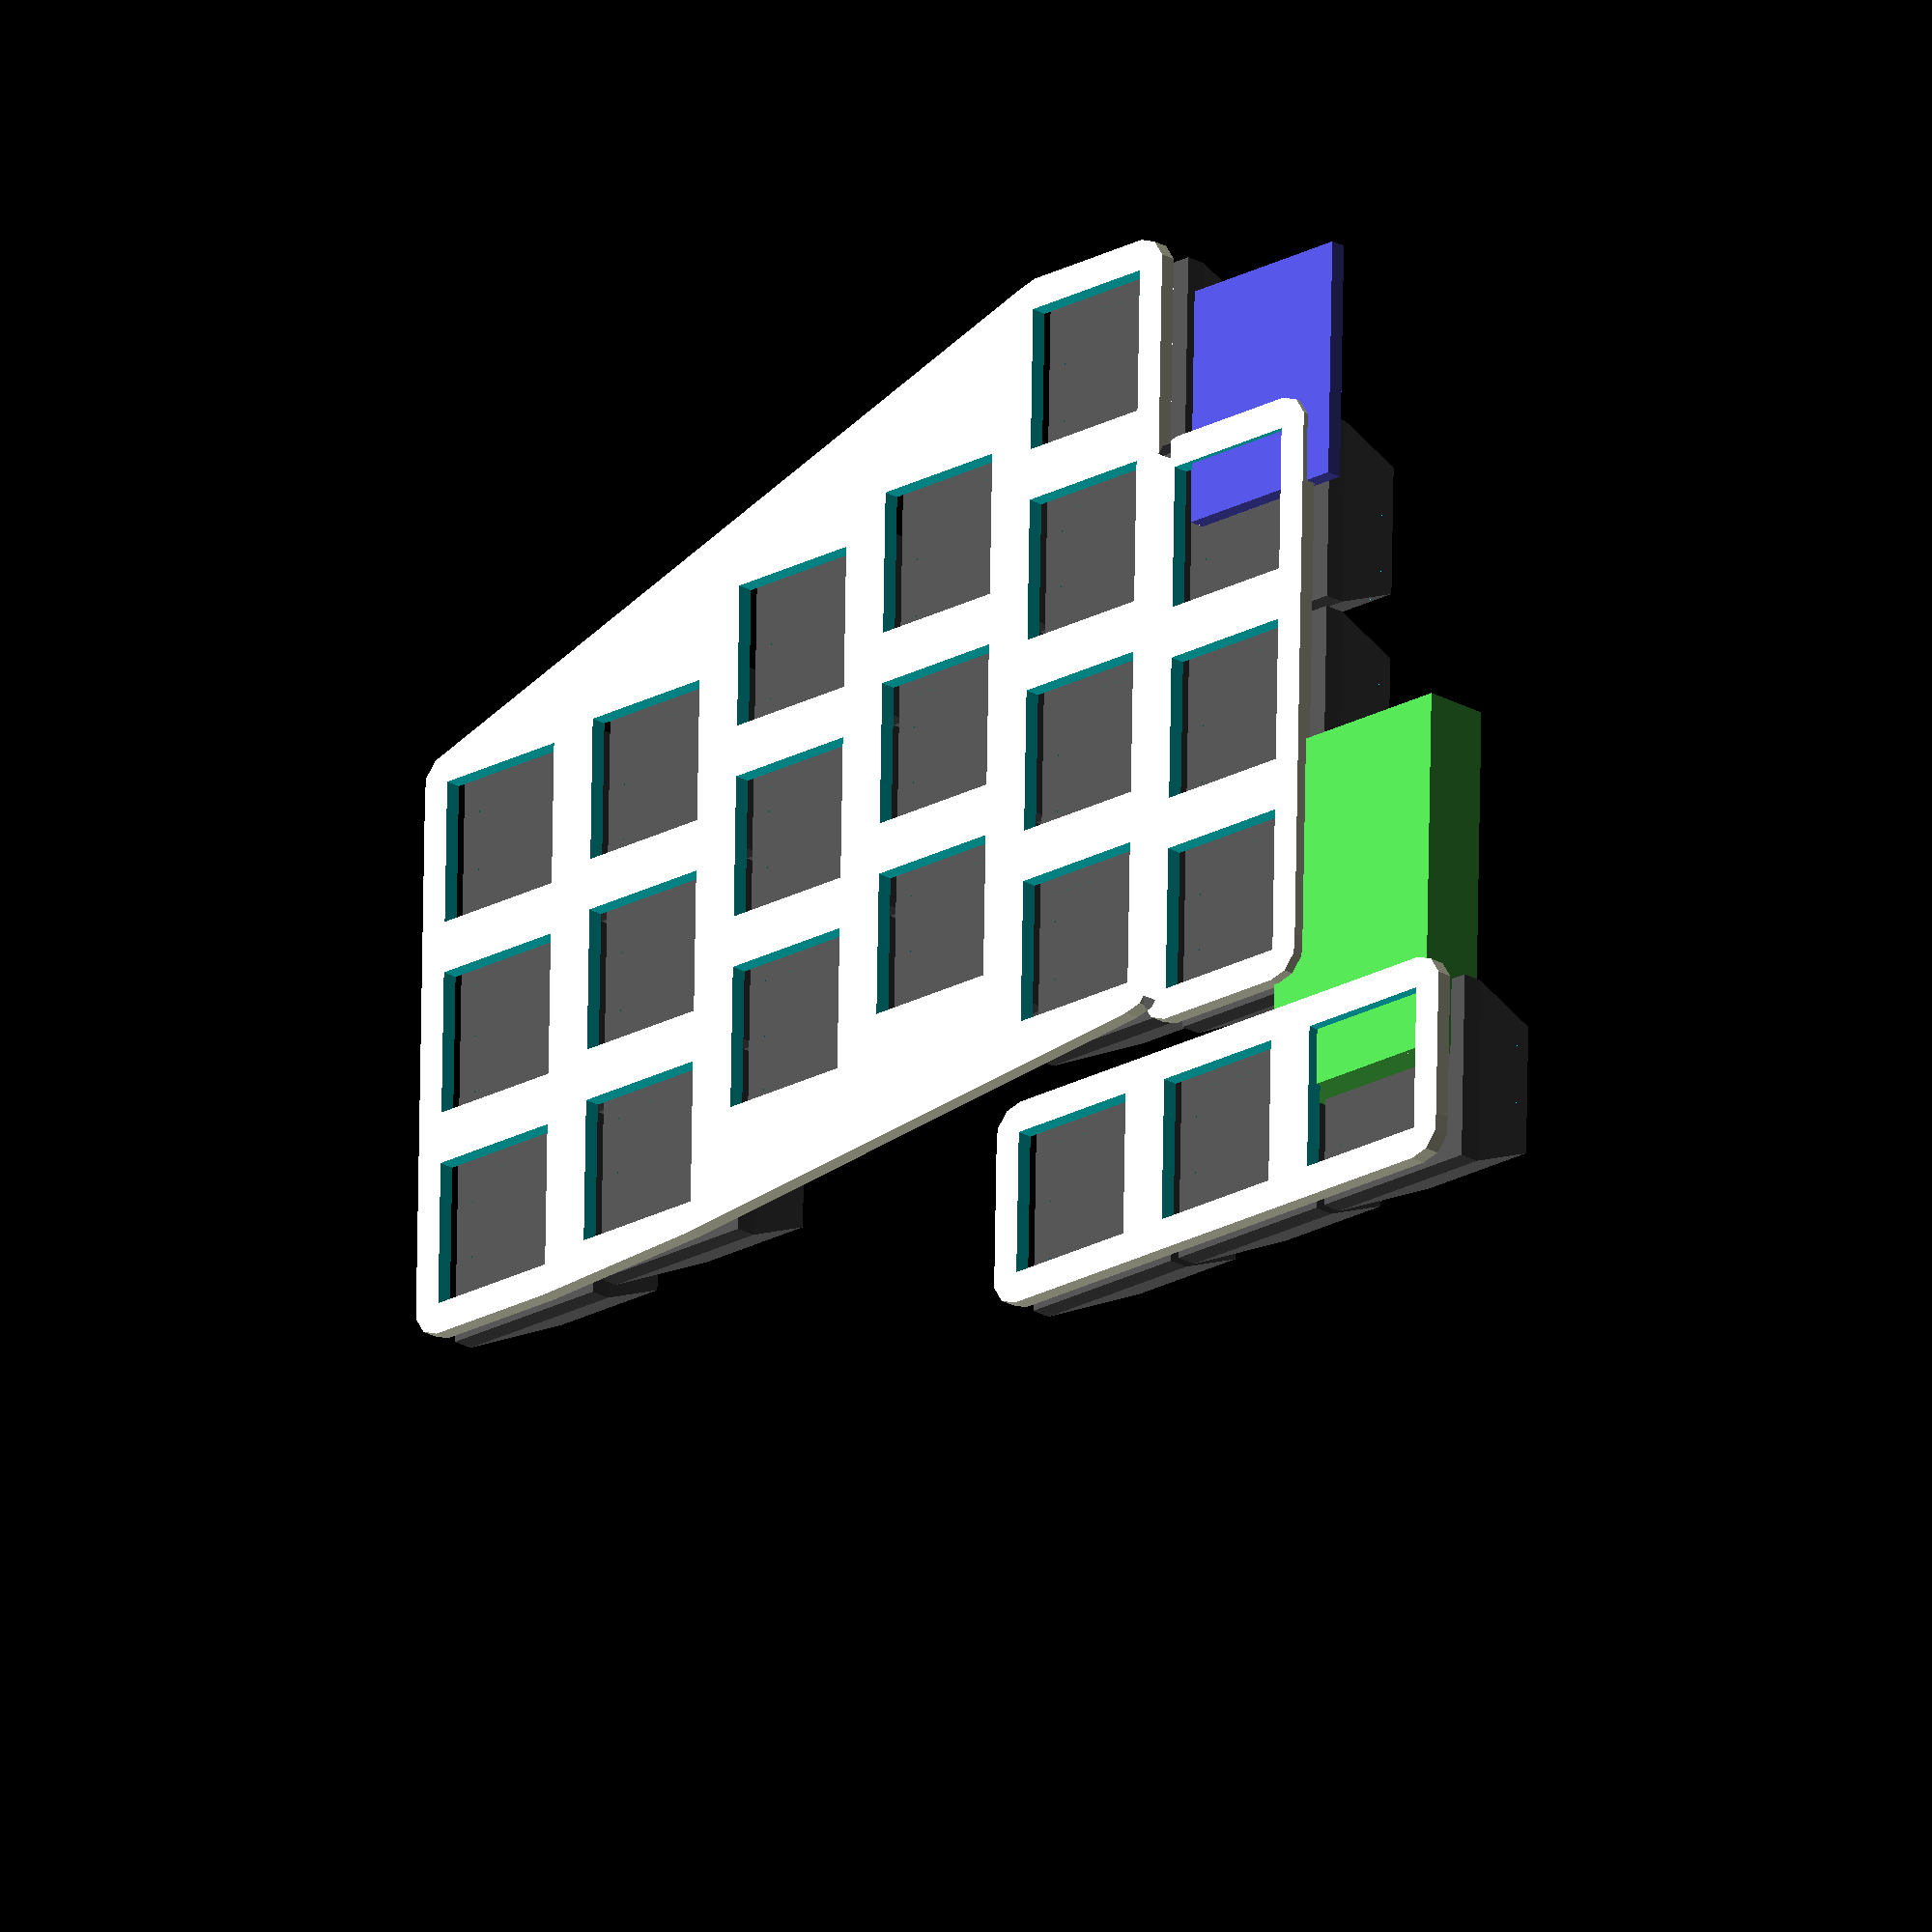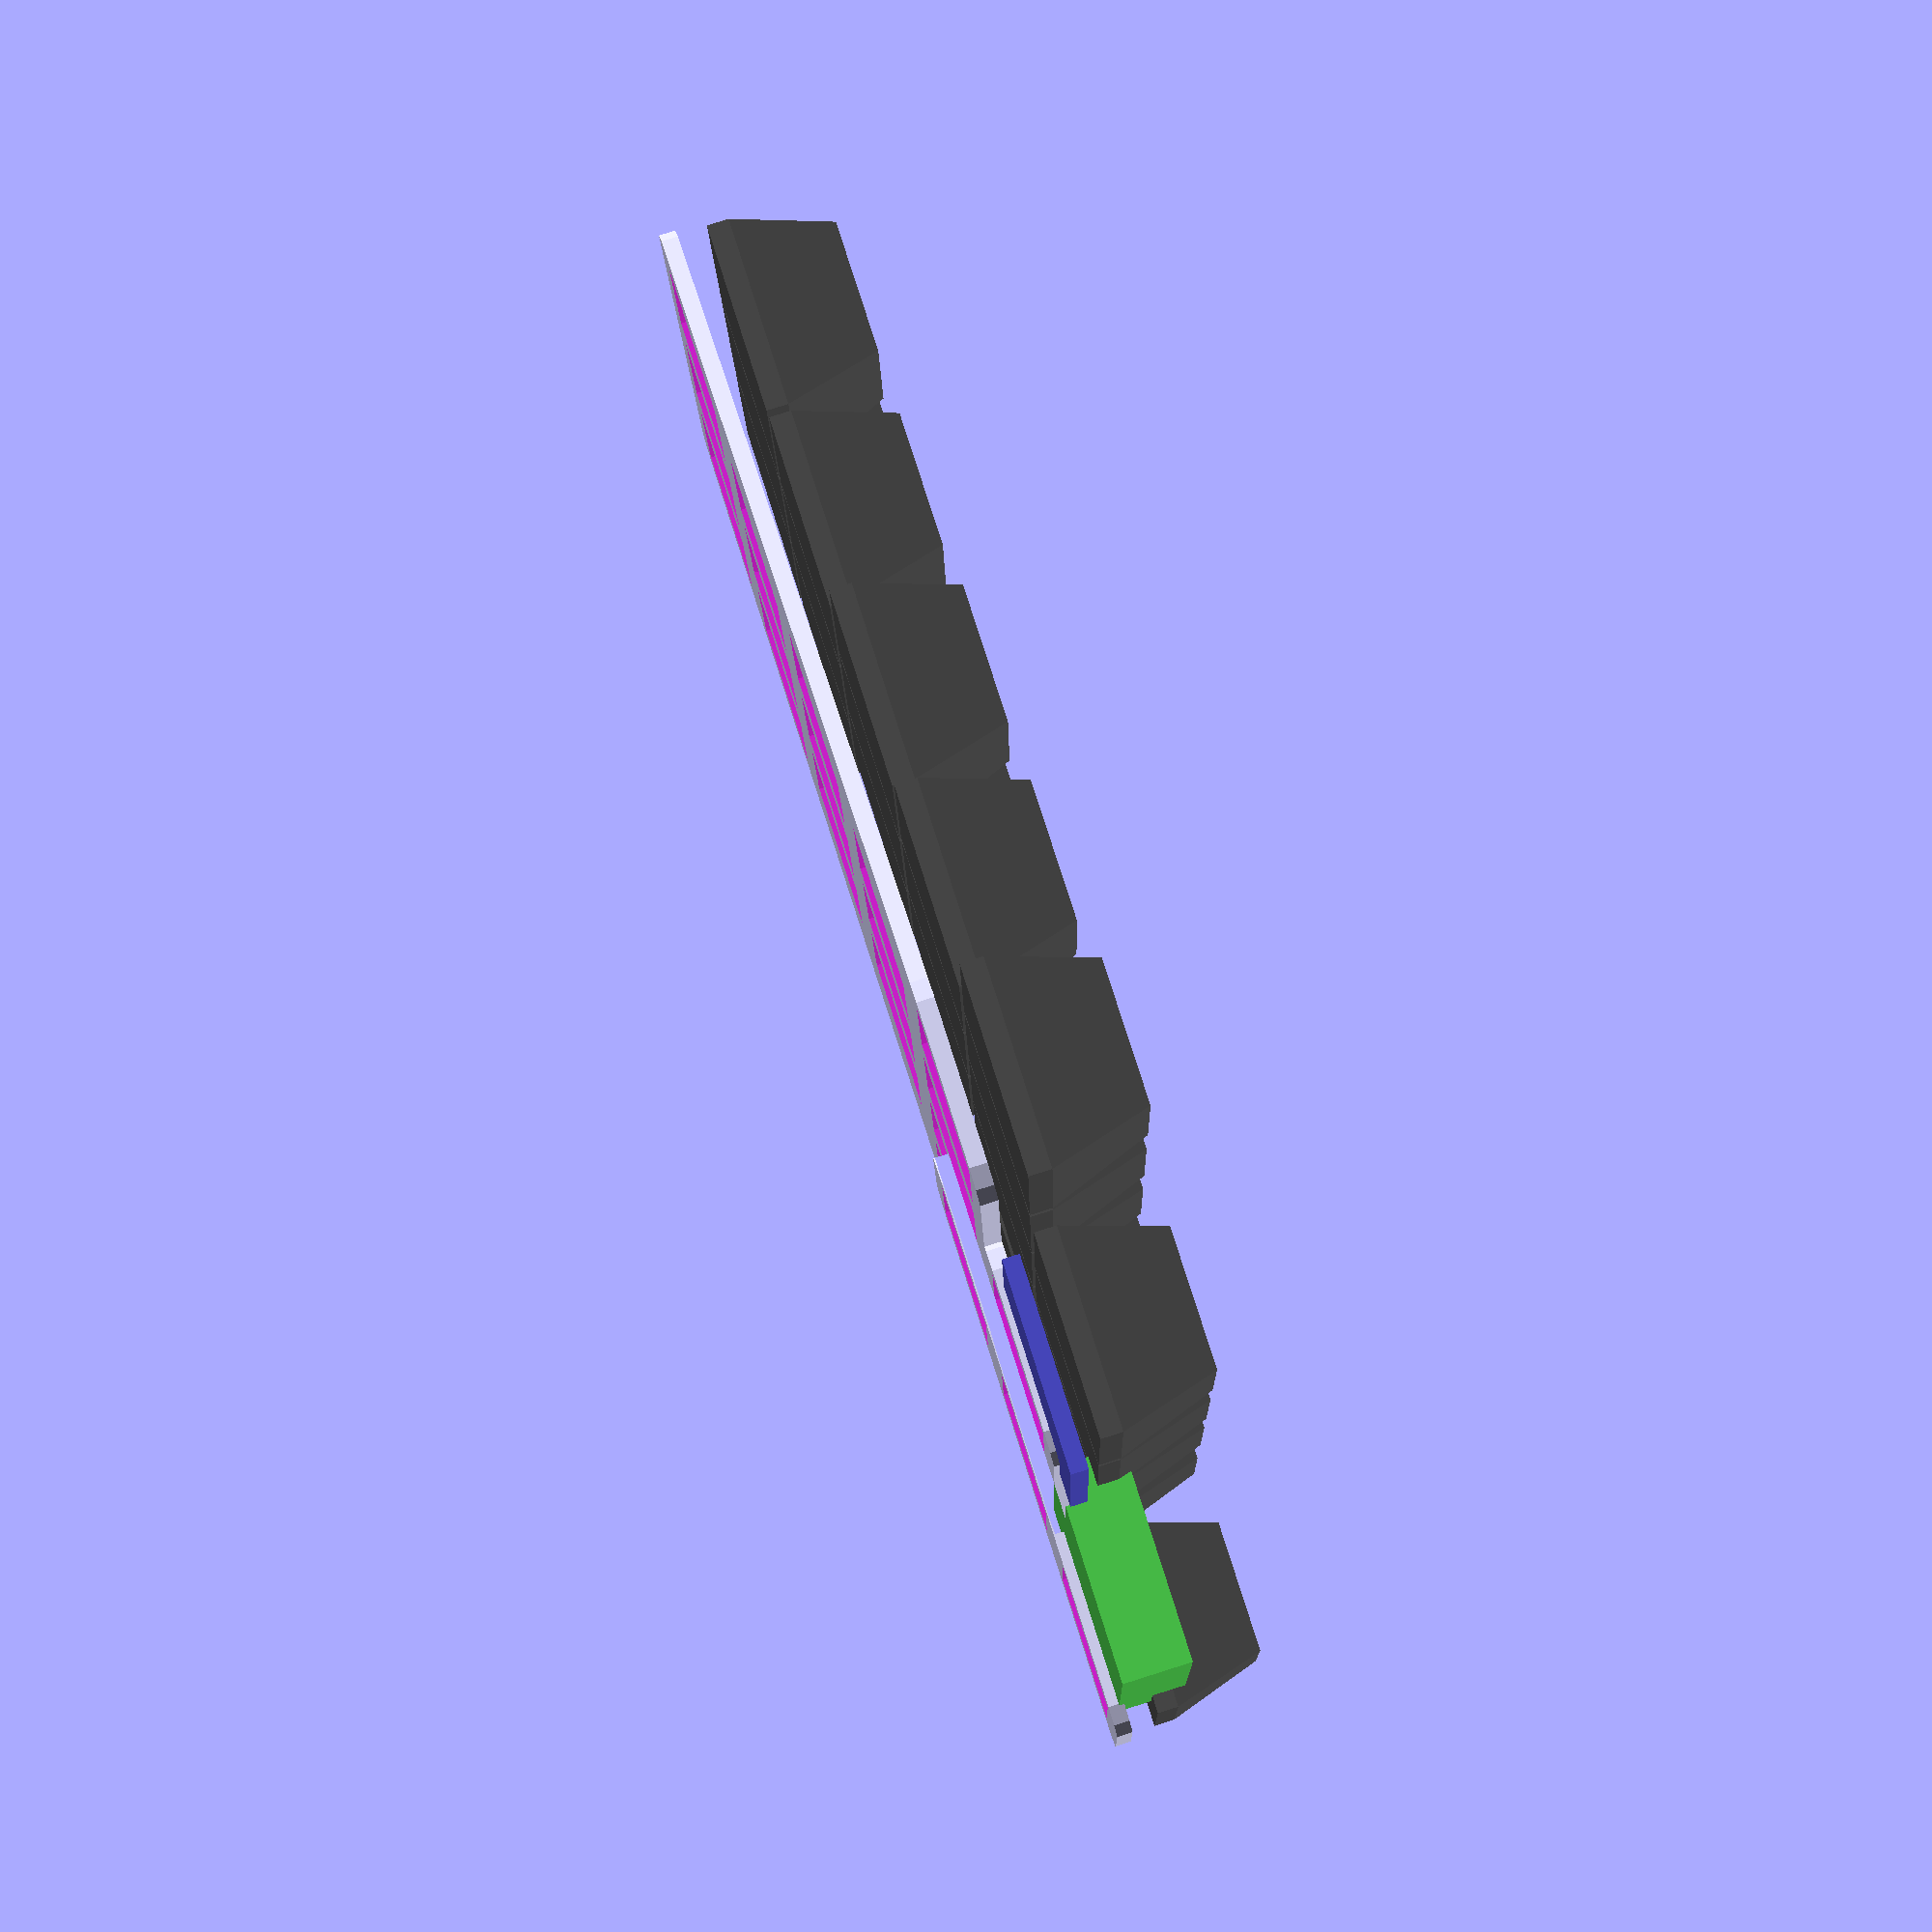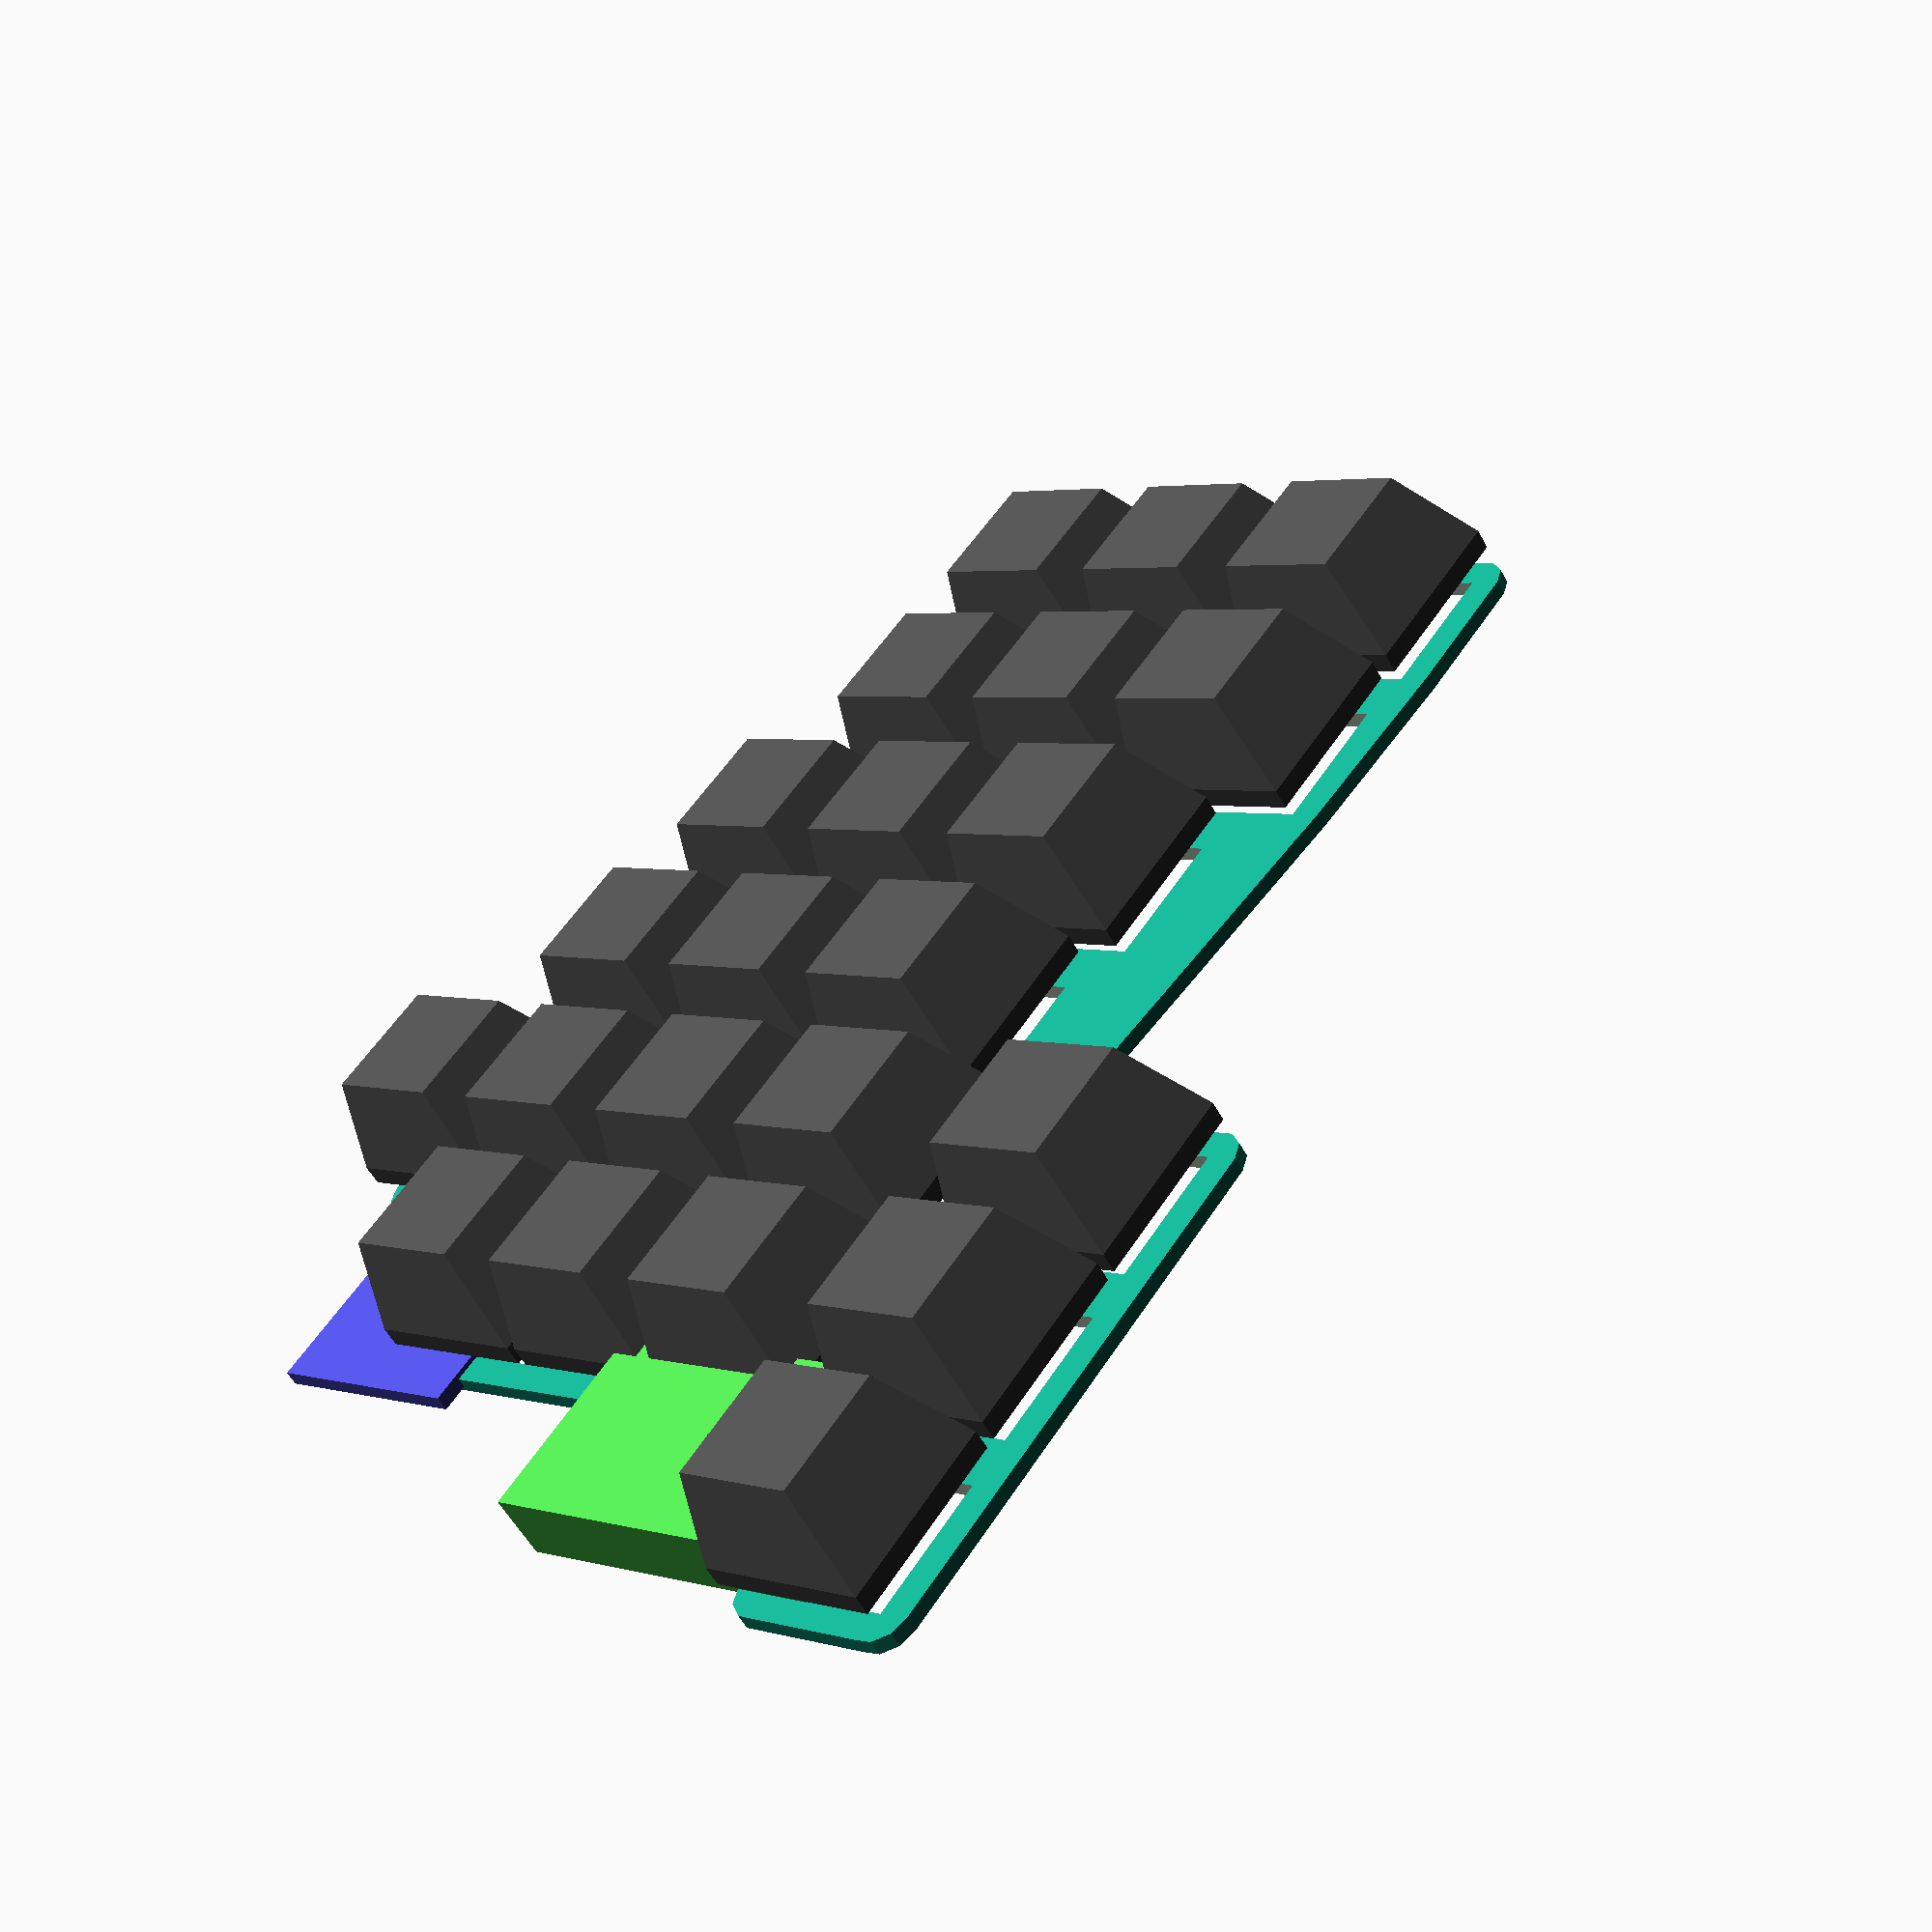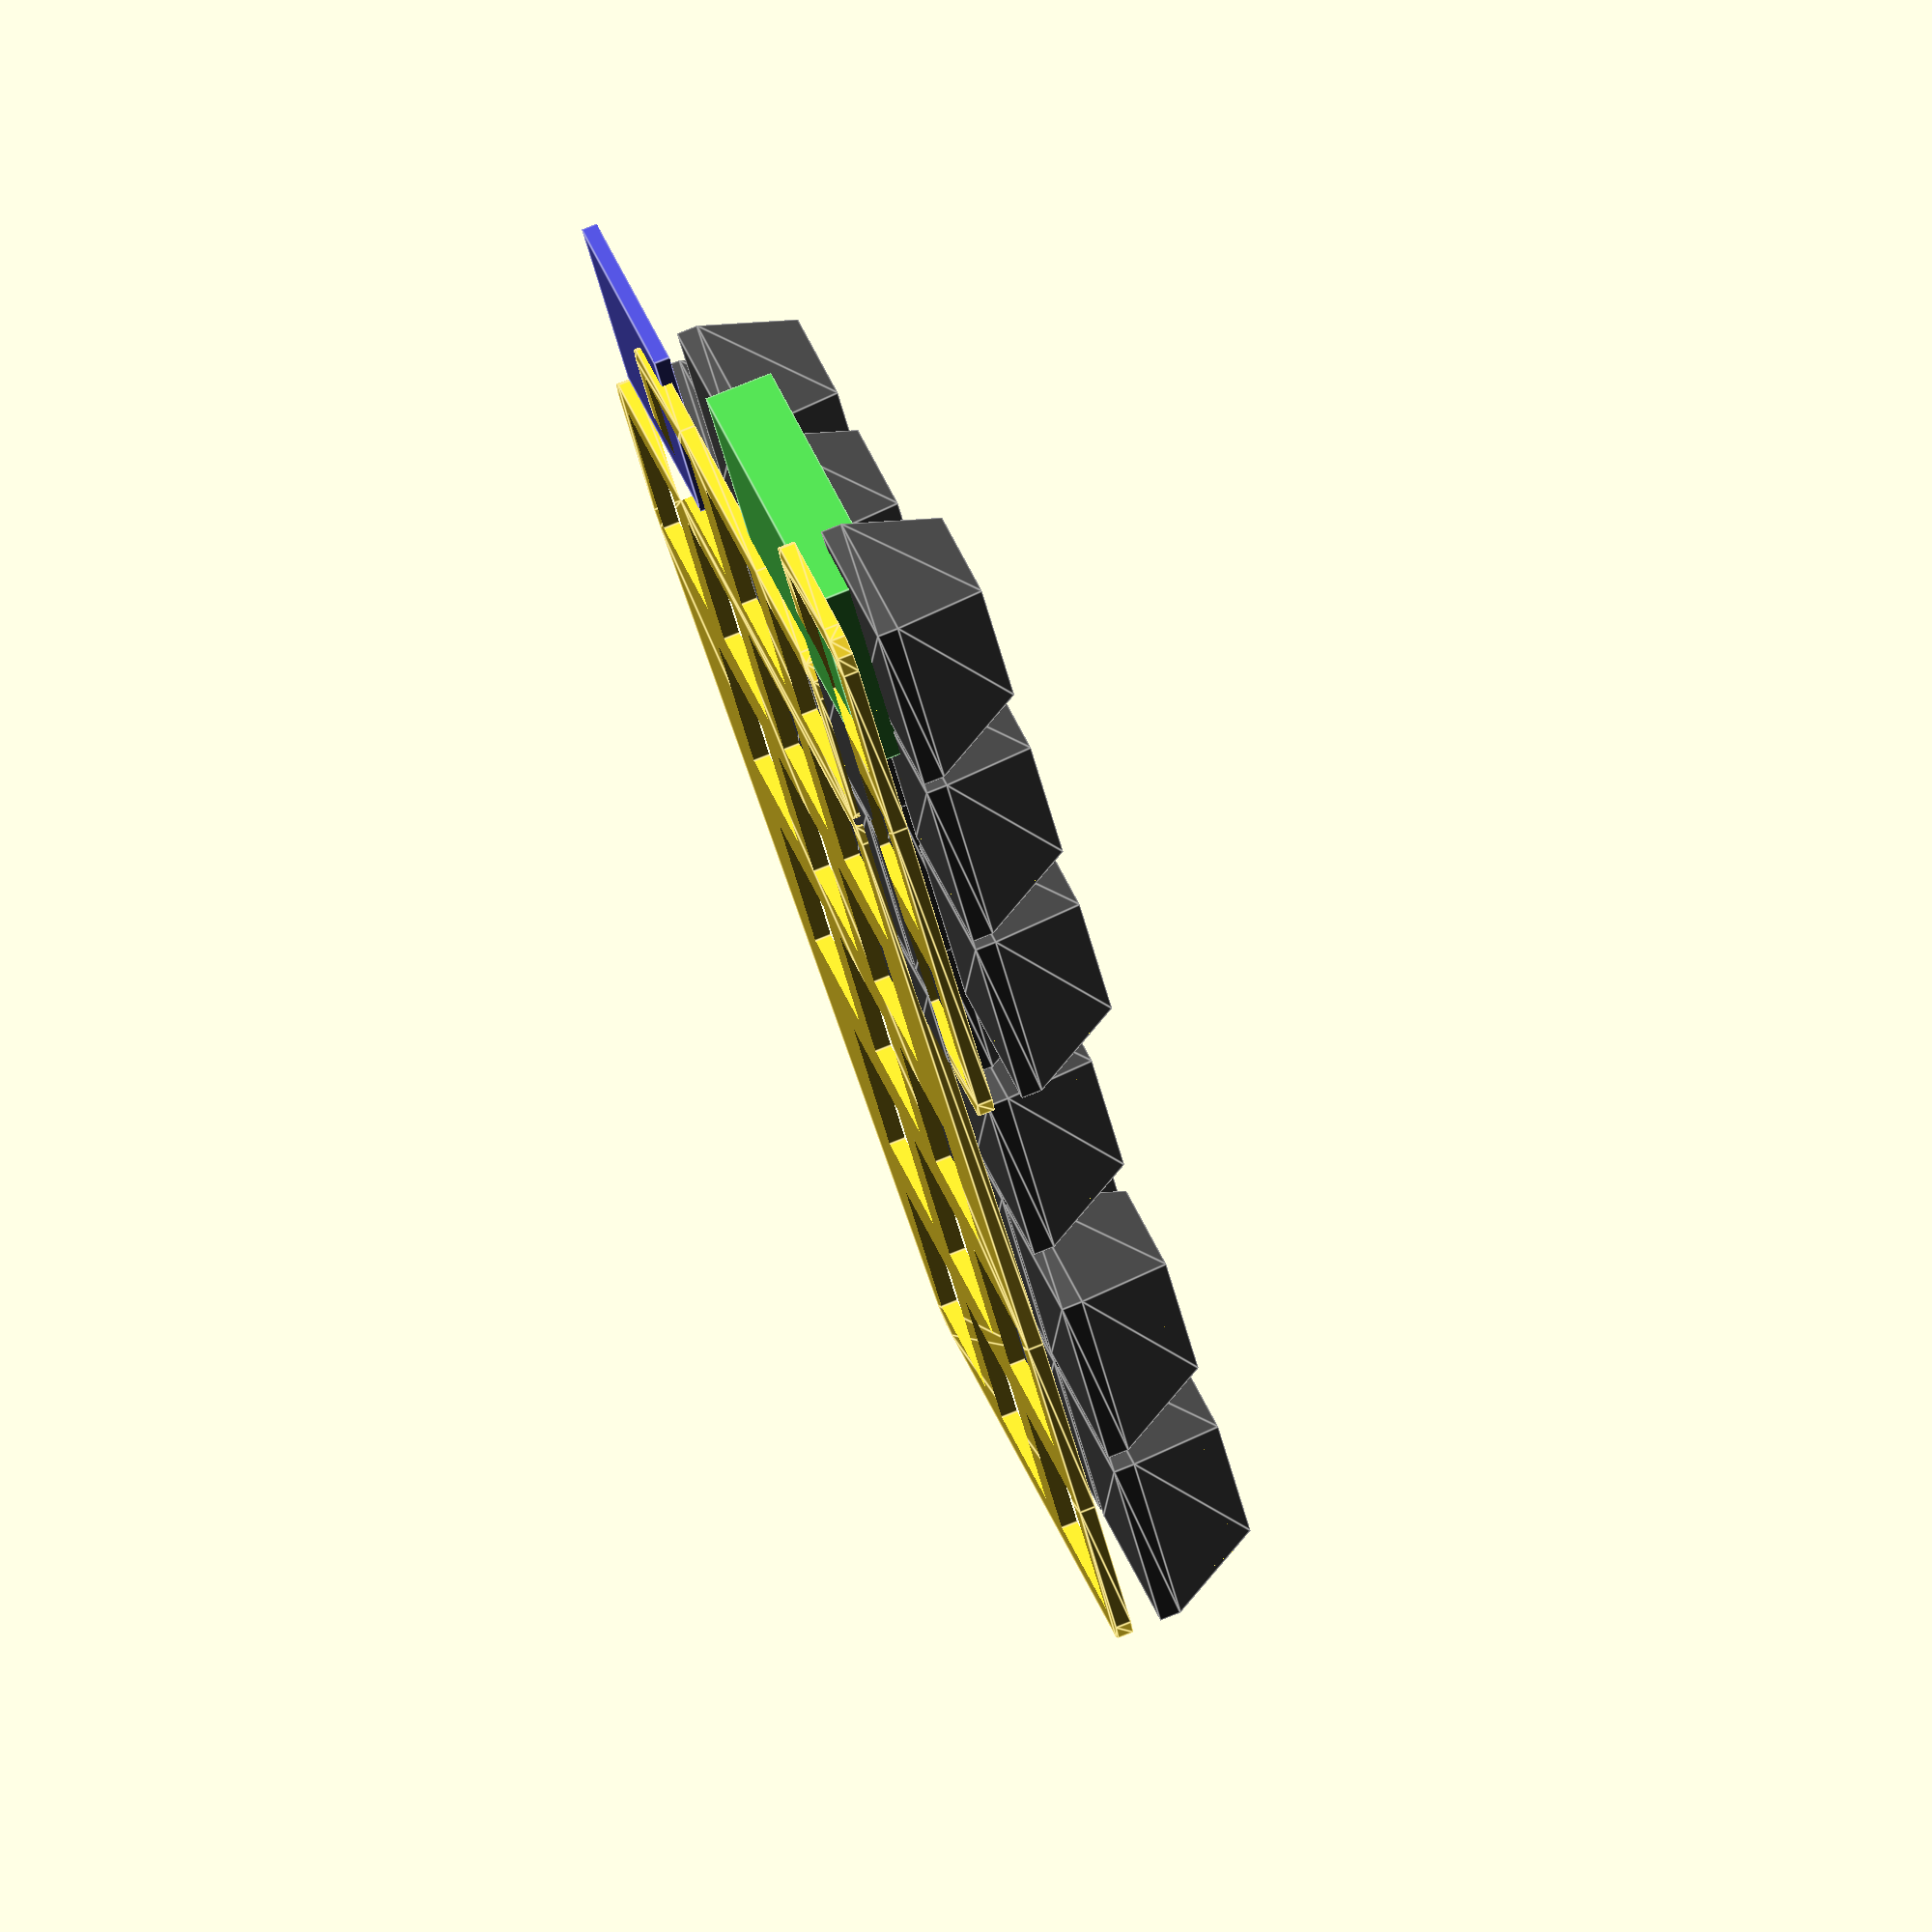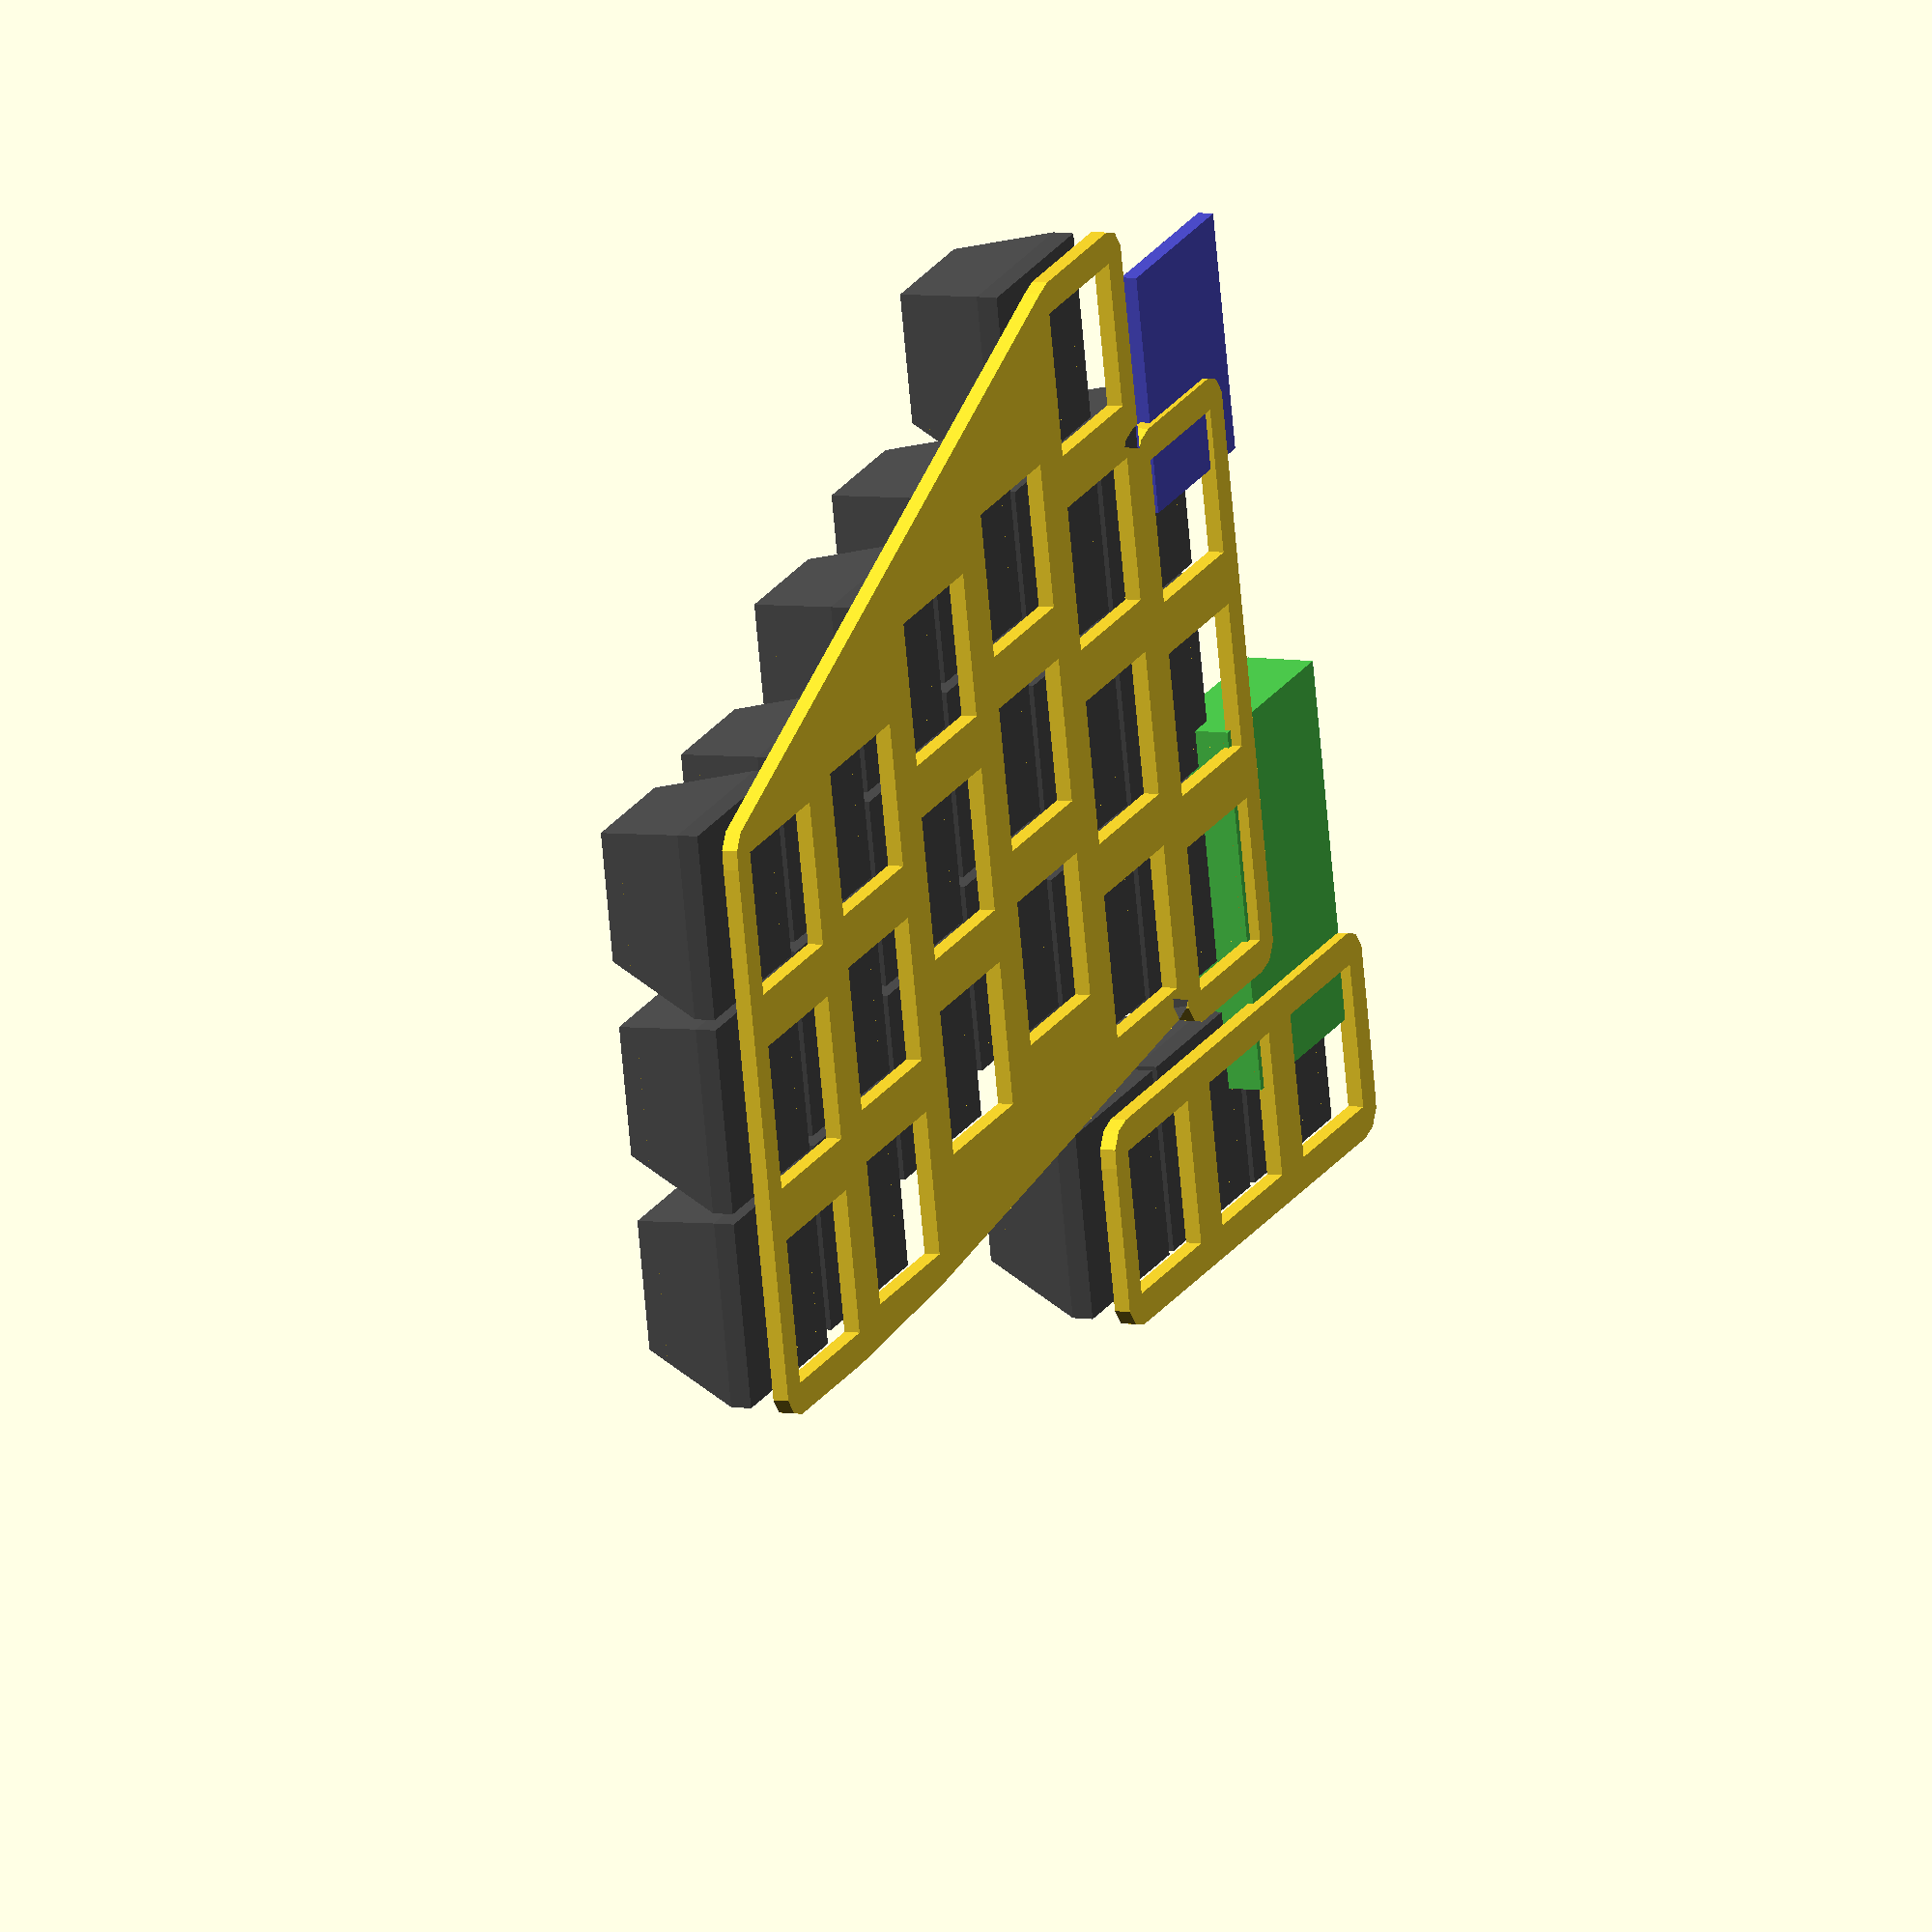
<openscad>
union () {
  translate ([1, 0, 0]) {
    union () {
      translate ([0, 0, 2]) {
        color ([0.3, 0.3, 0.8, 1]) {
          translate ([16, 65, 0]) {
            rotate (a=14.999999999999998, v=[0, 0, 1]) {
              cube ([18, 23, 1.5], center=true);
            }
          }
        }
      }
      translate ([0, 0, 2]) {
        color ([0.3, 0.8, 0.3, 1]) {
          translate ([18, 9, 3]) {
            rotate (a=14.999999999999998, v=[0, 0, 1]) {
              cube ([20, 35, 6.5], center=true);
            }
          }
        }
      }
      translate ([0, 0, 1]) {
        rotate (a=14.999999999999998, v=[0, 0, 1]) {
          translate ([36.0, 8.0, 0]) {
            color ([0.3, 0.3, 0.3, 1]) {
              translate ([0, 0, 5]) {
                hull () {
                  cube ([18, 18, 2], center=true);
                  translate ([0, 1.5, 9]) {
                    cube ([12.6, 12.6, 2], center=true);
                  }
                }
              }
            }
          }
        }
        rotate (a=14.999999999999998, v=[0, 0, 1]) {
          translate ([36.0, 27.0, 0]) {
            color ([0.3, 0.3, 0.3, 1]) {
              translate ([0, 0, 5]) {
                hull () {
                  cube ([18, 18, 2], center=true);
                  translate ([0, 1.5, 9]) {
                    cube ([12.6, 12.6, 2], center=true);
                  }
                }
              }
            }
          }
        }
        rotate (a=14.999999999999998, v=[0, 0, 1]) {
          translate ([36.0, 46.0, 0]) {
            color ([0.3, 0.3, 0.3, 1]) {
              translate ([0, 0, 5]) {
                hull () {
                  cube ([18, 18, 2], center=true);
                  translate ([0, 1.5, 9]) {
                    cube ([12.6, 12.6, 2], center=true);
                  }
                }
              }
            }
          }
        }
        rotate (a=14.999999999999998, v=[0, 0, 1]) {
          translate ([55.0, 10.0, 0]) {
            color ([0.3, 0.3, 0.3, 1]) {
              translate ([0, 0, 5]) {
                hull () {
                  cube ([18, 18, 2], center=true);
                  translate ([0, 1.5, 9]) {
                    cube ([12.6, 12.6, 2], center=true);
                  }
                }
              }
            }
          }
        }
        rotate (a=14.999999999999998, v=[0, 0, 1]) {
          translate ([55.0, 29.0, 0]) {
            color ([0.3, 0.3, 0.3, 1]) {
              translate ([0, 0, 5]) {
                hull () {
                  cube ([18, 18, 2], center=true);
                  translate ([0, 1.5, 9]) {
                    cube ([12.6, 12.6, 2], center=true);
                  }
                }
              }
            }
          }
        }
        rotate (a=14.999999999999998, v=[0, 0, 1]) {
          translate ([55.0, 48.0, 0]) {
            color ([0.3, 0.3, 0.3, 1]) {
              translate ([0, 0, 5]) {
                hull () {
                  cube ([18, 18, 2], center=true);
                  translate ([0, 1.5, 9]) {
                    cube ([12.6, 12.6, 2], center=true);
                  }
                }
              }
            }
          }
        }
        rotate (a=14.999999999999998, v=[0, 0, 1]) {
          translate ([55.0, 67.0, 0]) {
            color ([0.3, 0.3, 0.3, 1]) {
              translate ([0, 0, 5]) {
                hull () {
                  cube ([18, 18, 2], center=true);
                  translate ([0, 1.5, 9]) {
                    cube ([12.6, 12.6, 2], center=true);
                  }
                }
              }
            }
          }
        }
        rotate (a=14.999999999999998, v=[0, 0, 1]) {
          translate ([74.0, 16.0, 0]) {
            color ([0.3, 0.3, 0.3, 1]) {
              translate ([0, 0, 5]) {
                hull () {
                  cube ([18, 18, 2], center=true);
                  translate ([0, 1.5, 9]) {
                    cube ([12.6, 12.6, 2], center=true);
                  }
                }
              }
            }
          }
        }
        rotate (a=14.999999999999998, v=[0, 0, 1]) {
          translate ([74.0, 35.0, 0]) {
            color ([0.3, 0.3, 0.3, 1]) {
              translate ([0, 0, 5]) {
                hull () {
                  cube ([18, 18, 2], center=true);
                  translate ([0, 1.5, 9]) {
                    cube ([12.6, 12.6, 2], center=true);
                  }
                }
              }
            }
          }
        }
        rotate (a=14.999999999999998, v=[0, 0, 1]) {
          translate ([74.0, 54.0, 0]) {
            color ([0.3, 0.3, 0.3, 1]) {
              translate ([0, 0, 5]) {
                hull () {
                  cube ([18, 18, 2], center=true);
                  translate ([0, 1.5, 9]) {
                    cube ([12.6, 12.6, 2], center=true);
                  }
                }
              }
            }
          }
        }
        rotate (a=14.999999999999998, v=[0, 0, 1]) {
          translate ([93.0, 12.0, 0]) {
            color ([0.3, 0.3, 0.3, 1]) {
              translate ([0, 0, 5]) {
                hull () {
                  cube ([18, 18, 2], center=true);
                  translate ([0, 1.5, 9]) {
                    cube ([12.6, 12.6, 2], center=true);
                  }
                }
              }
            }
          }
        }
        rotate (a=14.999999999999998, v=[0, 0, 1]) {
          translate ([93.0, 31.0, 0]) {
            color ([0.3, 0.3, 0.3, 1]) {
              translate ([0, 0, 5]) {
                hull () {
                  cube ([18, 18, 2], center=true);
                  translate ([0, 1.5, 9]) {
                    cube ([12.6, 12.6, 2], center=true);
                  }
                }
              }
            }
          }
        }
        rotate (a=14.999999999999998, v=[0, 0, 1]) {
          translate ([93.0, 50.0, 0]) {
            color ([0.3, 0.3, 0.3, 1]) {
              translate ([0, 0, 5]) {
                hull () {
                  cube ([18, 18, 2], center=true);
                  translate ([0, 1.5, 9]) {
                    cube ([12.6, 12.6, 2], center=true);
                  }
                }
              }
            }
          }
        }
        rotate (a=14.999999999999998, v=[0, 0, 1]) {
          translate ([112.0, 4.0, 0]) {
            color ([0.3, 0.3, 0.3, 1]) {
              translate ([0, 0, 5]) {
                hull () {
                  cube ([18, 18, 2], center=true);
                  translate ([0, 1.5, 9]) {
                    cube ([12.6, 12.6, 2], center=true);
                  }
                }
              }
            }
          }
        }
        rotate (a=14.999999999999998, v=[0, 0, 1]) {
          translate ([112.0, 23.0, 0]) {
            color ([0.3, 0.3, 0.3, 1]) {
              translate ([0, 0, 5]) {
                hull () {
                  cube ([18, 18, 2], center=true);
                  translate ([0, 1.5, 9]) {
                    cube ([12.6, 12.6, 2], center=true);
                  }
                }
              }
            }
          }
        }
        rotate (a=14.999999999999998, v=[0, 0, 1]) {
          translate ([112.0, 42.0, 0]) {
            color ([0.3, 0.3, 0.3, 1]) {
              translate ([0, 0, 5]) {
                hull () {
                  cube ([18, 18, 2], center=true);
                  translate ([0, 1.5, 9]) {
                    cube ([12.6, 12.6, 2], center=true);
                  }
                }
              }
            }
          }
        }
        rotate (a=14.999999999999998, v=[0, 0, 1]) {
          translate ([131.0, 3.0, 0]) {
            color ([0.3, 0.3, 0.3, 1]) {
              translate ([0, 0, 5]) {
                hull () {
                  cube ([18, 18, 2], center=true);
                  translate ([0, 1.5, 9]) {
                    cube ([12.6, 12.6, 2], center=true);
                  }
                }
              }
            }
          }
        }
        rotate (a=14.999999999999998, v=[0, 0, 1]) {
          translate ([131.0, 22.0, 0]) {
            color ([0.3, 0.3, 0.3, 1]) {
              translate ([0, 0, 5]) {
                hull () {
                  cube ([18, 18, 2], center=true);
                  translate ([0, 1.5, 9]) {
                    cube ([12.6, 12.6, 2], center=true);
                  }
                }
              }
            }
          }
        }
        rotate (a=14.999999999999998, v=[0, 0, 1]) {
          translate ([131.0, 41.0, 0]) {
            color ([0.3, 0.3, 0.3, 1]) {
              translate ([0, 0, 5]) {
                hull () {
                  cube ([18, 18, 2], center=true);
                  translate ([0, 1.5, 9]) {
                    cube ([12.6, 12.6, 2], center=true);
                  }
                }
              }
            }
          }
        }
        rotate (a=14.999999999999998, v=[0, 0, 1]) {
          translate ([17.0, -15.0, 0]) {
            color ([0.3, 0.3, 0.3, 1]) {
              translate ([0, 0, 5]) {
                hull () {
                  cube ([18, 18, 2], center=true);
                  translate ([0, 1.5, 9]) {
                    cube ([12.6, 12.6, 2], center=true);
                  }
                }
              }
            }
          }
        }
        rotate (a=14.999999999999998, v=[0, 0, 1]) {
          translate ([36.0, -15.0, 0]) {
            color ([0.3, 0.3, 0.3, 1]) {
              translate ([0, 0, 5]) {
                hull () {
                  cube ([18, 18, 2], center=true);
                  translate ([0, 1.5, 9]) {
                    cube ([12.6, 12.6, 2], center=true);
                  }
                }
              }
            }
          }
        }
        rotate (a=14.999999999999998, v=[0, 0, 1]) {
          translate ([55.0, -15.0, 0]) {
            color ([0.3, 0.3, 0.3, 1]) {
              translate ([0, 0, 5]) {
                hull () {
                  cube ([18, 18, 2], center=true);
                  translate ([0, 1.5, 9]) {
                    cube ([12.6, 12.6, 2], center=true);
                  }
                }
              }
            }
          }
        }
      }
      translate ([0, 0, 1.5]) {
        difference () {
          minkowski () {
            union () {
              hull () {
                rotate (a=14.999999999999998, v=[0, 0, 1]) {
                  translate ([36.0, 8.0, 0]) {
                    cube ([13.96, 13.96, 0.01], center=true);
                  }
                }
                rotate (a=14.999999999999998, v=[0, 0, 1]) {
                  translate ([36.0, 27.0, 0]) {
                    cube ([13.96, 13.96, 0.01], center=true);
                  }
                }
                rotate (a=14.999999999999998, v=[0, 0, 1]) {
                  translate ([36.0, 46.0, 0]) {
                    cube ([13.96, 13.96, 0.01], center=true);
                  }
                }
              }
              hull () {
                rotate (a=14.999999999999998, v=[0, 0, 1]) {
                  translate ([17.0, -15.0, 0]) {
                    cube ([13.96, 13.96, 0.01], center=true);
                  }
                }
                rotate (a=14.999999999999998, v=[0, 0, 1]) {
                  translate ([36.0, -15.0, 0]) {
                    cube ([13.96, 13.96, 0.01], center=true);
                  }
                }
                rotate (a=14.999999999999998, v=[0, 0, 1]) {
                  translate ([55.0, -15.0, 0]) {
                    cube ([13.96, 13.96, 0.01], center=true);
                  }
                }
              }
              hull () {
                rotate (a=14.999999999999998, v=[0, 0, 1]) {
                  translate ([55.0, 10.0, 0]) {
                    cube ([13.96, 13.96, 0.01], center=true);
                  }
                }
                rotate (a=14.999999999999998, v=[0, 0, 1]) {
                  translate ([55.0, 29.0, 0]) {
                    cube ([13.96, 13.96, 0.01], center=true);
                  }
                }
                rotate (a=14.999999999999998, v=[0, 0, 1]) {
                  translate ([55.0, 48.0, 0]) {
                    cube ([13.96, 13.96, 0.01], center=true);
                  }
                }
                rotate (a=14.999999999999998, v=[0, 0, 1]) {
                  translate ([55.0, 67.0, 0]) {
                    cube ([13.96, 13.96, 0.01], center=true);
                  }
                }
                rotate (a=14.999999999999998, v=[0, 0, 1]) {
                  translate ([74.0, 16.0, 0]) {
                    cube ([13.96, 13.96, 0.01], center=true);
                  }
                }
                rotate (a=14.999999999999998, v=[0, 0, 1]) {
                  translate ([74.0, 35.0, 0]) {
                    cube ([13.96, 13.96, 0.01], center=true);
                  }
                }
                rotate (a=14.999999999999998, v=[0, 0, 1]) {
                  translate ([74.0, 54.0, 0]) {
                    cube ([13.96, 13.96, 0.01], center=true);
                  }
                }
                rotate (a=14.999999999999998, v=[0, 0, 1]) {
                  translate ([93.0, 12.0, 0]) {
                    cube ([13.96, 13.96, 0.01], center=true);
                  }
                }
                rotate (a=14.999999999999998, v=[0, 0, 1]) {
                  translate ([93.0, 31.0, 0]) {
                    cube ([13.96, 13.96, 0.01], center=true);
                  }
                }
                rotate (a=14.999999999999998, v=[0, 0, 1]) {
                  translate ([93.0, 50.0, 0]) {
                    cube ([13.96, 13.96, 0.01], center=true);
                  }
                }
                rotate (a=14.999999999999998, v=[0, 0, 1]) {
                  translate ([112.0, 4.0, 0]) {
                    cube ([13.96, 13.96, 0.01], center=true);
                  }
                }
                rotate (a=14.999999999999998, v=[0, 0, 1]) {
                  translate ([112.0, 23.0, 0]) {
                    cube ([13.96, 13.96, 0.01], center=true);
                  }
                }
                rotate (a=14.999999999999998, v=[0, 0, 1]) {
                  translate ([112.0, 42.0, 0]) {
                    cube ([13.96, 13.96, 0.01], center=true);
                  }
                }
                rotate (a=14.999999999999998, v=[0, 0, 1]) {
                  translate ([131.0, 3.0, 0]) {
                    cube ([13.96, 13.96, 0.01], center=true);
                  }
                }
                rotate (a=14.999999999999998, v=[0, 0, 1]) {
                  translate ([131.0, 22.0, 0]) {
                    cube ([13.96, 13.96, 0.01], center=true);
                  }
                }
                rotate (a=14.999999999999998, v=[0, 0, 1]) {
                  translate ([131.0, 41.0, 0]) {
                    cube ([13.96, 13.96, 0.01], center=true);
                  }
                }
              }
            }
            cylinder (h=1.5, r=3, center=true);
          }
          rotate (a=14.999999999999998, v=[0, 0, 1]) {
            translate ([36.0, 8.0, 0]) {
              cube ([13.96, 13.96, 25], center=true);
            }
          }
          rotate (a=14.999999999999998, v=[0, 0, 1]) {
            translate ([36.0, 27.0, 0]) {
              cube ([13.96, 13.96, 25], center=true);
            }
          }
          rotate (a=14.999999999999998, v=[0, 0, 1]) {
            translate ([36.0, 46.0, 0]) {
              cube ([13.96, 13.96, 25], center=true);
            }
          }
          rotate (a=14.999999999999998, v=[0, 0, 1]) {
            translate ([55.0, 10.0, 0]) {
              cube ([13.96, 13.96, 25], center=true);
            }
          }
          rotate (a=14.999999999999998, v=[0, 0, 1]) {
            translate ([55.0, 29.0, 0]) {
              cube ([13.96, 13.96, 25], center=true);
            }
          }
          rotate (a=14.999999999999998, v=[0, 0, 1]) {
            translate ([55.0, 48.0, 0]) {
              cube ([13.96, 13.96, 25], center=true);
            }
          }
          rotate (a=14.999999999999998, v=[0, 0, 1]) {
            translate ([55.0, 67.0, 0]) {
              cube ([13.96, 13.96, 25], center=true);
            }
          }
          rotate (a=14.999999999999998, v=[0, 0, 1]) {
            translate ([74.0, 16.0, 0]) {
              cube ([13.96, 13.96, 25], center=true);
            }
          }
          rotate (a=14.999999999999998, v=[0, 0, 1]) {
            translate ([74.0, 35.0, 0]) {
              cube ([13.96, 13.96, 25], center=true);
            }
          }
          rotate (a=14.999999999999998, v=[0, 0, 1]) {
            translate ([74.0, 54.0, 0]) {
              cube ([13.96, 13.96, 25], center=true);
            }
          }
          rotate (a=14.999999999999998, v=[0, 0, 1]) {
            translate ([93.0, 12.0, 0]) {
              cube ([13.96, 13.96, 25], center=true);
            }
          }
          rotate (a=14.999999999999998, v=[0, 0, 1]) {
            translate ([93.0, 31.0, 0]) {
              cube ([13.96, 13.96, 25], center=true);
            }
          }
          rotate (a=14.999999999999998, v=[0, 0, 1]) {
            translate ([93.0, 50.0, 0]) {
              cube ([13.96, 13.96, 25], center=true);
            }
          }
          rotate (a=14.999999999999998, v=[0, 0, 1]) {
            translate ([112.0, 4.0, 0]) {
              cube ([13.96, 13.96, 25], center=true);
            }
          }
          rotate (a=14.999999999999998, v=[0, 0, 1]) {
            translate ([112.0, 23.0, 0]) {
              cube ([13.96, 13.96, 25], center=true);
            }
          }
          rotate (a=14.999999999999998, v=[0, 0, 1]) {
            translate ([112.0, 42.0, 0]) {
              cube ([13.96, 13.96, 25], center=true);
            }
          }
          rotate (a=14.999999999999998, v=[0, 0, 1]) {
            translate ([131.0, 3.0, 0]) {
              cube ([13.96, 13.96, 25], center=true);
            }
          }
          rotate (a=14.999999999999998, v=[0, 0, 1]) {
            translate ([131.0, 22.0, 0]) {
              cube ([13.96, 13.96, 25], center=true);
            }
          }
          rotate (a=14.999999999999998, v=[0, 0, 1]) {
            translate ([131.0, 41.0, 0]) {
              cube ([13.96, 13.96, 25], center=true);
            }
          }
          rotate (a=14.999999999999998, v=[0, 0, 1]) {
            translate ([17.0, -15.0, 0]) {
              cube ([13.96, 13.96, 25], center=true);
            }
          }
          rotate (a=14.999999999999998, v=[0, 0, 1]) {
            translate ([36.0, -15.0, 0]) {
              cube ([13.96, 13.96, 25], center=true);
            }
          }
          rotate (a=14.999999999999998, v=[0, 0, 1]) {
            translate ([55.0, -15.0, 0]) {
              cube ([13.96, 13.96, 25], center=true);
            }
          }
        }
      }
    }
  }
}

</openscad>
<views>
elev=23.1 azim=13.7 roll=225.1 proj=o view=solid
elev=99.0 azim=198.8 roll=287.5 proj=p view=wireframe
elev=54.8 azim=322.2 roll=28.0 proj=p view=wireframe
elev=284.6 azim=144.1 roll=247.9 proj=o view=edges
elev=172.7 azim=207.7 roll=66.2 proj=o view=wireframe
</views>
